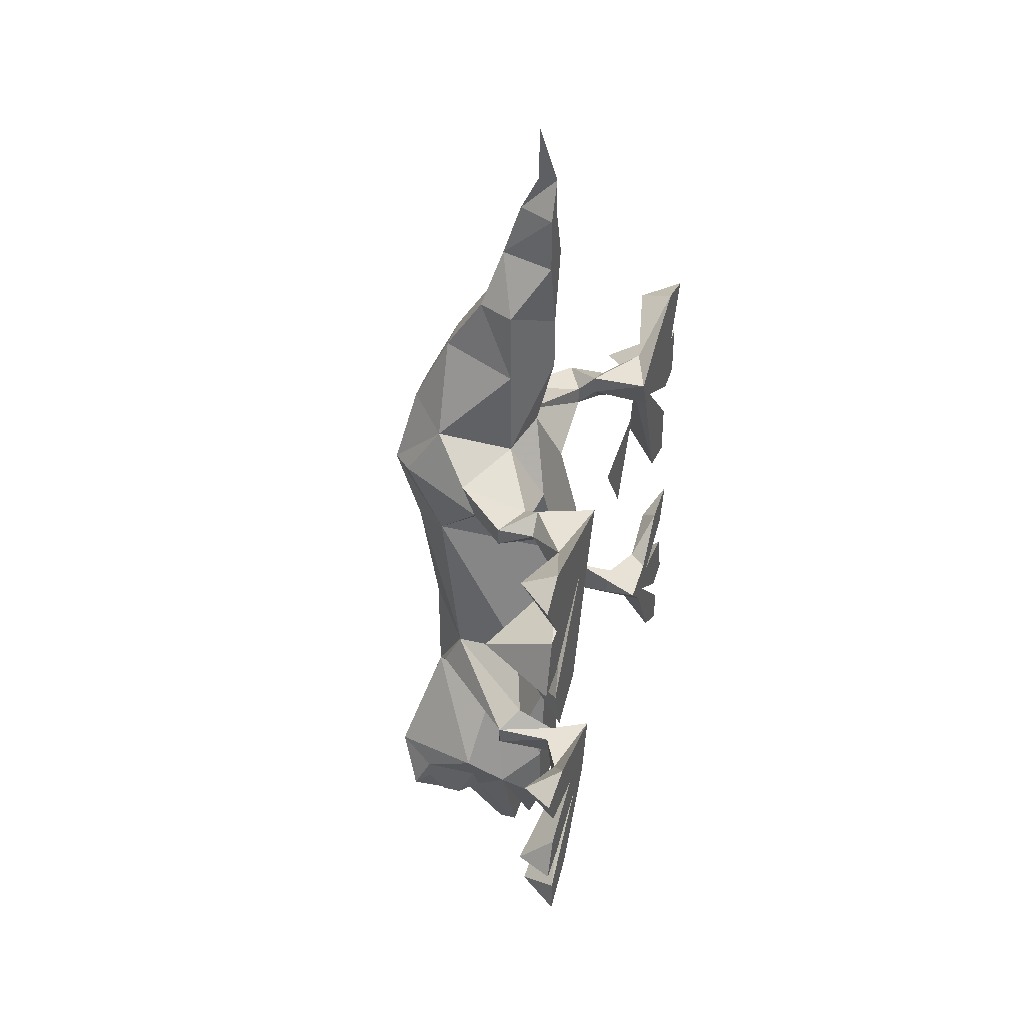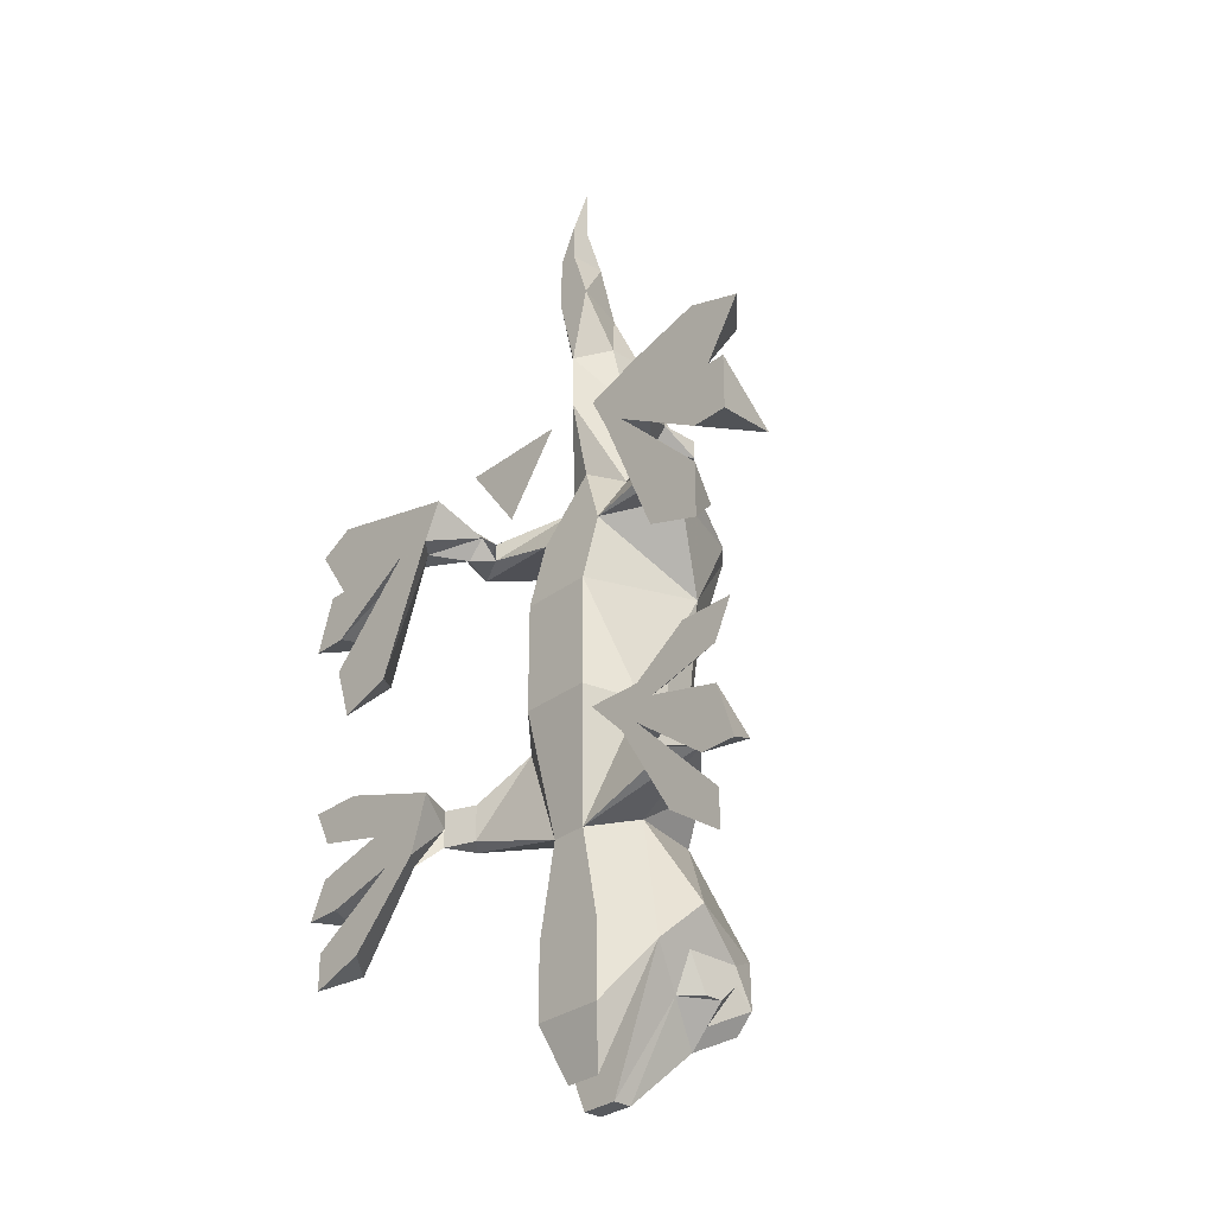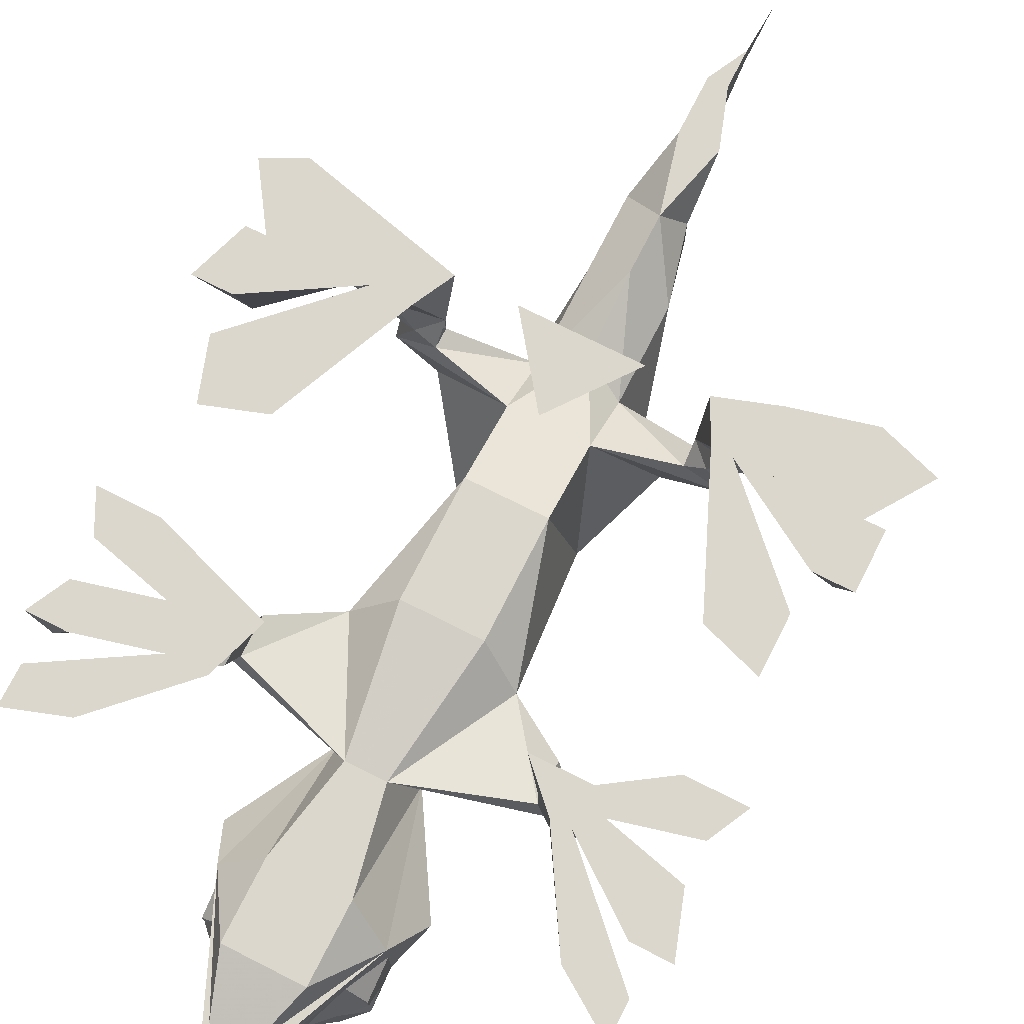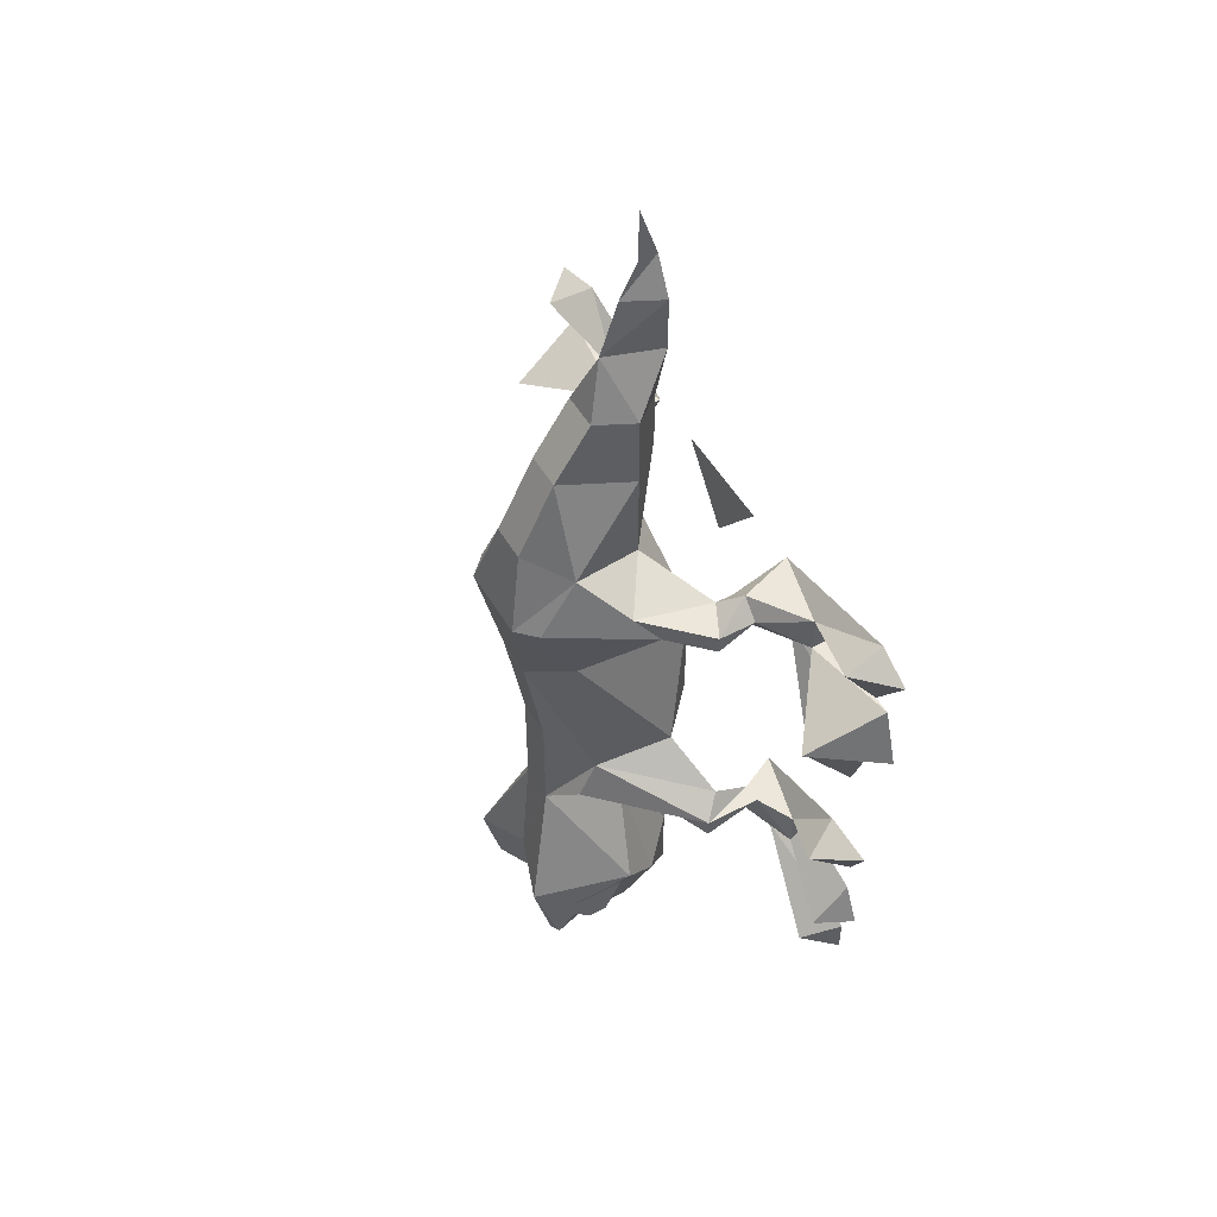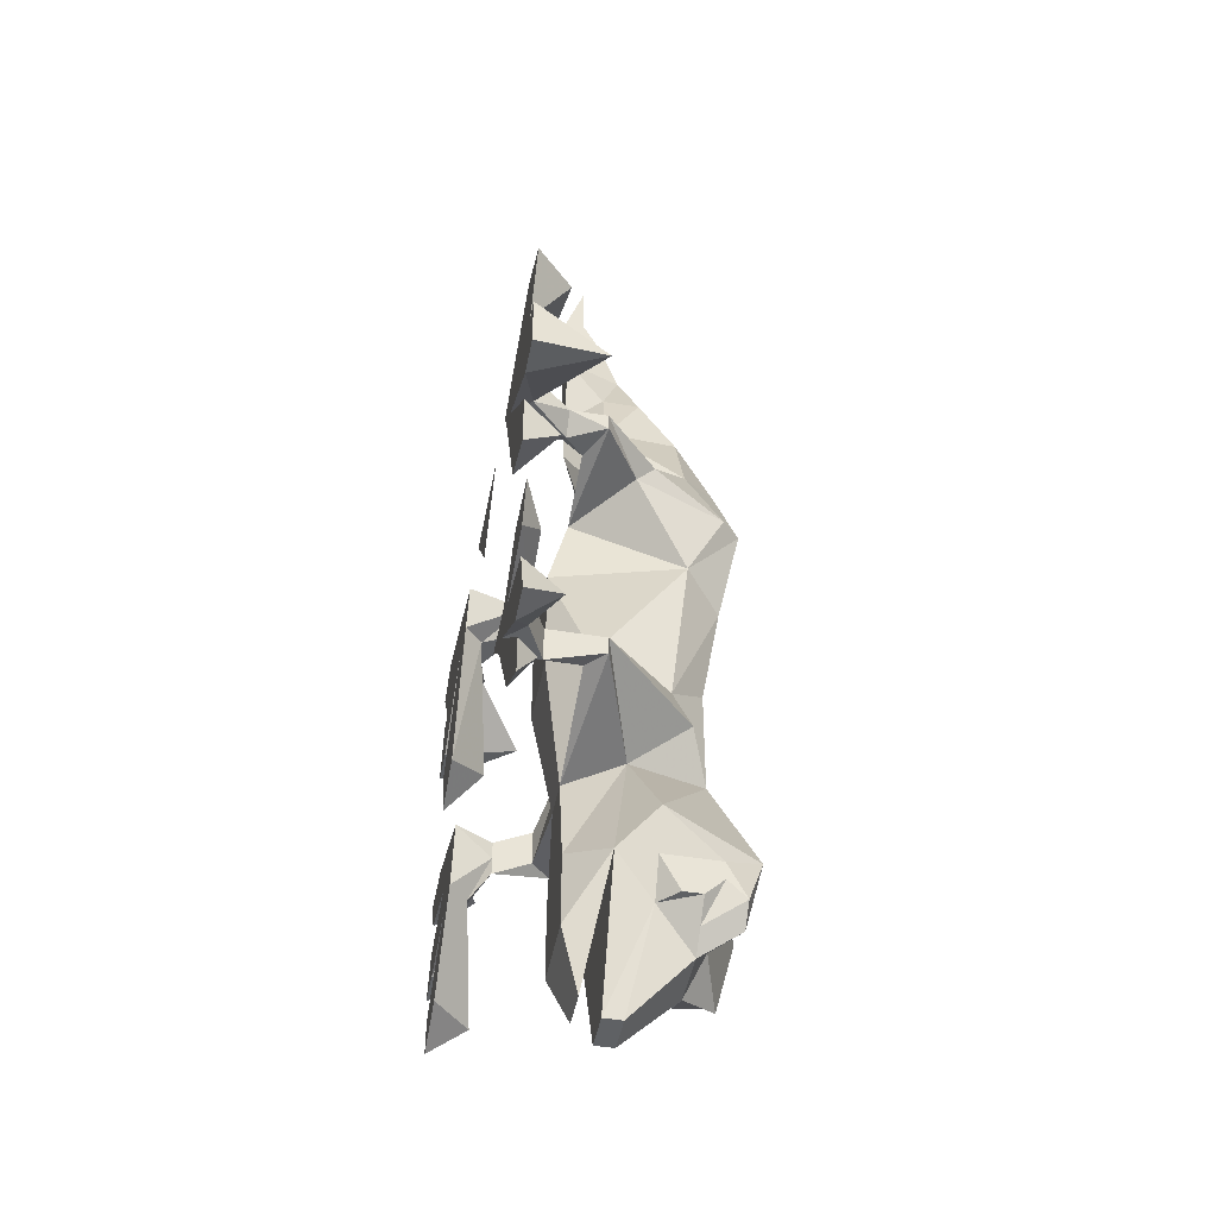
<metadata>
{"format":"obj","ext":"obj","renderer":"f3d","projection":"perspective","resolution":1024,"background":"white","views":[{"elev":40.1,"azim":106.0,"up":"+Z"},{"elev":-30.7,"azim":-132.6,"up":"+Z"},{"elev":73.1,"azim":-153.2,"up":"+Y"},{"elev":51.8,"azim":60.1,"up":"+Z"},{"elev":-46.5,"azim":-100.8,"up":"+Z"}]}
</metadata>
<code>
v 0 0 0.05469
v -0.02344 0 0.08594
v 0.02344 0 0.08594
v -0.01562 -0.05469 -0.0625
v -0.01562 -0.03125 -0.1094
v -0.03125 -0.04688 -0.1172
v -0.03906 -0.0625 -0.1016
v -0.007812 -0.08594 -0.0625
v -0.02344 -0.07812 -0.04688
v -0.0625 -0.03906 -0.04688
v -0.0625 -0.03906 -0.05469
v -0.007812 -0.03125 -0.07031
v 0.01562 -0.03125 -0.1094
v -0.01562 -0.03125 -0.1406
v -0.007812 -0.03906 -0.1641
v 0.03125 -0.04688 -0.1172
v -0.007812 -0.04688 -0.1719
v -0.02344 -0.0625 -0.1328
v -0.03125 -0.0625 -0.1172
v -0.03125 -0.08594 -0.1172
v -0.02344 -0.1016 -0.1094
v 0 -0.09375 -0.1016
v 0.007812 -0.08594 -0.0625
v 0.007812 -0.08594 -0.01562
v -0.007812 -0.08594 -0.01562
v -0.02344 -0.07031 -0.03125
v -0.05469 -0.03125 -0.03906
v -0.05469 -0.01562 -0.04688
v -0.0625 -0.01562 -0.04688
v -0.0625 -0.01562 -0.0625
v -0.05469 -0.03125 -0.05469
v -0.03125 -0.03906 -0.02344
v -0.01562 -0.02344 -0.01562
v 0.007812 -0.03125 -0.07031
v 0.01562 -0.05469 -0.0625
v 0.01562 -0.03125 -0.1406
v 0.007812 -0.03906 -0.1641
v 0.03906 -0.0625 -0.1016
v 0.03125 -0.0625 -0.1172
v 0.02344 -0.0625 -0.1328
v 0.007812 -0.04688 -0.1719
v 0.007812 -0.05469 -0.1719
v -0.007812 -0.05469 -0.1719
v -0.01562 -0.07812 -0.1484
v -0.02344 -0.07812 -0.1406
v -0.03125 -0.07812 -0.1328
v -0.03125 -0.07031 -0.1328
v -0.03125 -0.07031 -0.1172
v -0.03125 -0.09375 -0.1328
v -0.02344 -0.09375 -0.1406
v 0 -0.08594 -0.1328
v 0.02344 -0.09375 -0.1406
v 0.02344 -0.1016 -0.1094
v 0.02344 -0.07812 -0.04688
v 0.02344 -0.07031 -0.03125
v 0.007812 -0.09375 0.03125
v -0.007812 -0.09375 0.03125
v -0.02344 -0.07812 0.03906
v -0.05469 -0.01562 -0.05469
v -0.04688 0 -0.04688
v -0.07812 -0.007812 -0.04688
v -0.07812 -0.007812 -0.0625
v -0.0625 -0.007812 -0.0625
v 0 -0.03125 0.125
v -0.01562 -0.04688 0.125
v 0 -0.03125 0.1484
v 0.01562 -0.04688 0.125
v 0.01562 -0.04688 0.08594
v 0 -0.03906 0.09375
v -0.01562 -0.04688 0.08594
v -0.02344 -0.07812 0.09375
v -0.007812 -0.07812 0.1328
v -0.007812 -0.0625 0.1562
v -0.007812 -0.04688 0.1562
v -0.007812 -0.03125 0.1797
v 0.007812 -0.03125 0.1797
v 0.01562 -0.04688 0.1562
v 0.007812 -0.0625 0.1562
v 0.007812 -0.07812 0.1328
v 0.02344 -0.07812 0.09375
v 0.03906 -0.0625 0.07812
v 0.04688 -0.03125 0.07812
v 0.04688 -0.03125 0.07031
v 0.01562 -0.03125 0.0625
v -0.01562 -0.03125 0.0625
v -0.04688 -0.03125 0.07031
v -0.04688 -0.03125 0.07812
v -0.03906 -0.0625 0.07812
v -0.02344 -0.09375 0.07031
v -0.01562 -0.1016 0.07031
v -0.007812 -0.09375 0.1016
v 0 -0.05469 0.1797
v 0 -0.04688 0.2031
v 0 -0.03125 0.2031
v 0.007812 -0.03125 0.2031
v 0 -0.03906 0.2188
v 0 -0.03125 0.2188
v 0.007812 -0.09375 0.1016
v 0.01562 -0.1016 0.07031
v 0.02344 -0.09375 0.07031
v 0.04688 -0.05469 0.07031
v 0.0625 -0.03906 0.07812
v 0.05469 -0.02344 0.08594
v 0.04688 -0.02344 0.07812
v 0.04688 0 0.08594
v 0.05469 0 0.07031
v 0.0625 -0.007812 0.07031
v 0.05469 -0.02344 0.07031
v 0.0625 -0.03906 0.07031
v 0.02344 -0.07812 0.03906
v 0.01562 -0.02344 0.03125
v -0.01562 -0.02344 0.03125
v -0.03906 -0.05469 0.07031
v -0.0625 -0.03906 0.07031
v -0.05469 -0.02344 0.07031
v -0.04688 -0.02344 0.07812
v -0.04688 -0.02344 0.08594
v -0.0625 -0.03906 0.07812
v 0.0625 -0.03906 -0.05469
v 0.0625 -0.03906 -0.04688
v 0.05469 -0.03125 -0.03906
v 0.03125 -0.03906 -0.02344
v 0.05469 -0.03125 -0.05469
v 0.01562 -0.02344 -0.01562
v 0.0625 -0.02344 0.07812
v 0.07812 -0.007812 0.08594
v 0.07812 0 0.09375
v 0.07812 0 0.07031
v 0.07031 0 0.07031
v 0.1094 0 0.03125
v 0.07812 0 0.01562
v 0.09375 -0.01562 0.02344
v 0.07812 -0.007812 0.07031
v -0.0625 -0.02344 0.07812
v -0.07031 -0.007812 0.07031
v -0.0625 -0.007812 0.07031
v -0.05469 0 0.07031
v -0.04688 0 0.08594
v -0.07031 -0.007812 0.08594
v -0.03125 -0.08594 -0.125
v 0.007812 -0.07812 -0.1484
v 0.02344 -0.07812 -0.1406
v 0.03125 -0.09375 -0.1328
v 0.03125 -0.08594 -0.1172
v 0.03125 -0.07031 -0.1172
v 0.03125 -0.07031 -0.1328
v 0.03125 -0.07812 -0.1328
v 0.03125 -0.08594 -0.125
v 0 -0.03906 0.2422
v -0.07031 0 -0.04688
v -0.07812 0 -0.05469
v -0.1094 0 -0.04688
v -0.09375 0 -0.03125
v -0.0625 0 -0.0625
v -0.07031 0 -0.0625
v -0.1094 0 -0.0625
v -0.1016 -0.007812 -0.03906
v -0.1172 0 -0.03125
v -0.1094 0 -0.1016
v -0.1016 -0.007812 -0.1016
v -0.08594 0 -0.1016
v -0.1094 -0.01562 -0.07812
v -0.1172 0 -0.08594
v -0.1016 0 -0.08594
v -0.1094 0 -0.1172
v -0.1094 0 0.07031
v -0.07031 0 0.07031
v -0.1094 -0.01562 0.09375
v -0.125 0 0.09375
v -0.1016 0 0.1016
v -0.07031 0 0.09375
v -0.0625 0 0.07031
v -0.1172 0 0.07031
v -0.1016 0 0.04688
v -0.1094 -0.03125 0.05469
v -0.1172 0 0.04688
v -0.07812 0 0.01562
v -0.09375 -0.01562 0.02344
v -0.1016 0 0.007812
v -0.1016 0 0.03125
v 0.05469 -0.01562 -0.04688
v 0.05469 -0.01562 -0.05469
v 0.05469 -0.01562 -0.0625
v 0.0625 -0.01562 -0.04688
v 0.07812 -0.007812 -0.04688
v 0.04688 0 -0.04688
v 0.05469 0 -0.07031
v 0.0625 -0.007812 -0.07031
v 0.07812 -0.007812 -0.0625
v 0.07812 0 -0.05469
v 0.1094 0 -0.04688
v 0.1016 -0.01562 -0.03906
v 0.09375 0 -0.03125
v 0.07031 0 -0.03906
v 0.07031 0 -0.07031
v 0.1094 0 -0.09375
v 0.08594 0 -0.1016
v 0.1016 -0.01562 -0.1016
v 0.1016 0 -0.07812
v 0.1094 -0.01562 -0.07812
v 0.1094 0 -0.0625
v 0.1172 0 -0.07812
v 0.1172 0 -0.03125
v 0.1094 0 -0.1094
v 0.1094 0 0.07031
v 0.1094 -0.01562 0.09375
v 0.1094 0 0.1016
v 0.1094 0 0.04688
v 0.1094 -0.03125 0.05469
v 0.1172 0 0.07031
v 0.125 0 0.09375
v 0.125 0 0.04688
v 0.1016 0 0.007812
f 1 2 3
f 4 5 6
f 4 12 5
f 5 12 13
f 5 13 14
f 5 14 6
f 6 14 15
f 12 32 33
f 12 33 34
f 12 34 13
f 13 34 35
f 13 35 16
f 13 16 36
f 13 36 14
f 14 36 37
f 14 37 15
f 14 15 15
f 15 15 37
f 16 37 36
f 36 37 37
f 37 37 15
f 64 67 68
f 64 68 69
f 64 69 70
f 64 70 65
f 66 74 75
f 66 75 76
f 66 76 77
f 68 84 69
f 69 84 85
f 69 85 70
f 94 97 95
f 95 97 95
f 84 111 112
f 84 112 85
f 122 34 124
f 122 124 111
f 32 112 33
f 33 112 124
f 33 124 34
f 112 111 124
f 4 6 7
f 6 17 18
f 6 18 19
f 6 19 7
f 7 19 20
f 35 38 16
f 16 38 39
f 16 39 40
f 16 40 41
f 26 58 32
f 65 70 71
f 65 71 72
f 67 79 80
f 67 80 68
f 73 92 74
f 74 92 75
f 76 92 77
f 77 92 78
f 93 96 94
f 94 96 97
f 95 97 93
f 84 110 111
f 85 112 58
f 55 122 110
f 122 111 110
f 38 144 39
f 32 58 112
f 93 97 96
f 4 7 8
f 4 8 9
f 7 20 21
f 7 21 8
f 8 25 26
f 8 26 9
f 10 27 28
f 10 28 29
f 11 30 31
f 17 41 42
f 17 42 43
f 17 43 18
f 18 43 44
f 18 44 45
f 20 49 21
f 21 49 50
f 23 53 38
f 23 38 35
f 23 35 54
f 23 54 55
f 23 55 24
f 24 55 56
f 25 57 26
f 26 57 58
f 27 31 59
f 27 59 28
f 30 59 31
f 71 89 90
f 71 90 91
f 71 91 72
f 73 78 92
f 92 92 73
f 93 93 96
f 79 98 80
f 80 98 99
f 80 99 100
f 82 102 103
f 82 103 104
f 104 108 83
f 83 108 109
f 86 114 115
f 86 115 116
f 86 116 87
f 87 116 117
f 87 117 118
f 89 58 90
f 90 58 57
f 55 110 56
f 56 110 99
f 102 125 103
f 117 134 118
f 44 49 45
f 141 42 40
f 141 40 142
f 141 142 143
f 141 143 52
f 143 144 53
f 143 53 52
f 41 40 42
f 44 50 49
f 144 38 53
f 110 100 99
f 93 96 96
f 121 120 181
f 121 181 182
f 121 182 123
f 123 182 183
f 123 183 119
f 120 184 181
f 4 9 10
f 4 10 11
f 9 26 10
f 28 59 60
f 28 60 61
f 28 61 29
f 29 61 62
f 29 62 30
f 30 62 63
f 30 63 59
f 71 88 89
f 72 79 78
f 72 78 73
f 92 92 93
f 92 93 93
f 80 100 81
f 81 100 101
f 81 101 102
f 104 103 105
f 104 105 106
f 104 106 107
f 104 107 108
f 88 118 113
f 88 113 89
f 89 113 58
f 35 119 120
f 35 120 54
f 54 120 55
f 122 123 34
f 101 109 102
f 103 125 126
f 103 126 105
f 105 126 127
f 105 127 128
f 105 128 106
f 106 128 129
f 107 129 133
f 107 133 108
f 108 133 125
f 118 114 113
f 115 134 135
f 115 135 136
f 115 136 116
f 116 136 137
f 116 137 138
f 116 138 117
f 117 138 139
f 117 139 134
f 100 110 101
f 96 96 149
f 150 60 151
f 150 61 60
f 60 154 151
f 151 154 155
f 151 62 61
f 63 62 155
f 63 154 59
f 59 154 60
f 167 171 138
f 167 138 137
f 167 137 172
f 167 135 139
f 139 135 134
f 172 136 135
f 171 139 138
f 181 184 185
f 181 185 186
f 181 186 182
f 182 186 187
f 182 187 188
f 182 188 183
f 183 188 189
f 183 189 184
f 184 189 185
f 185 189 190
f 185 194 186
f 186 194 190
f 186 190 187
f 187 190 195
f 188 195 189
f 133 128 126
f 133 126 125
f 4 11 12
f 10 26 27
f 11 31 12
f 12 31 32
f 26 32 27
f 27 32 31
f 64 65 66
f 64 66 67
f 65 72 73
f 65 73 74
f 65 74 66
f 66 77 67
f 67 77 78
f 67 78 79
f 68 80 81
f 68 81 82
f 68 82 83
f 68 83 84
f 70 85 86
f 70 86 87
f 70 87 88
f 70 88 71
f 75 92 93
f 75 93 94
f 75 94 76
f 76 94 95
f 76 95 92
f 95 93 92
f 81 102 82
f 83 109 84
f 84 109 101
f 84 101 110
f 85 58 113
f 85 113 114
f 85 114 86
f 87 118 88
f 55 120 121
f 55 121 122
f 122 121 123
f 34 123 119
f 34 119 35
f 106 129 130
f 106 130 131
f 106 131 107
f 107 131 132
f 107 132 130
f 107 130 129
f 96 149 97
f 96 97 149
f 149 97 97
f 150 151 152
f 150 152 153
f 150 153 61
f 151 155 156
f 151 156 62
f 151 61 152
f 152 61 157
f 152 157 158
f 152 158 153
f 153 158 157
f 153 157 61
f 63 155 159
f 63 159 160
f 63 160 161
f 63 161 154
f 162 62 156
f 162 156 163
f 162 163 164
f 162 164 62
f 62 164 155
f 155 164 156
f 156 164 163
f 165 161 160
f 165 160 159
f 165 159 161
f 161 159 154
f 154 159 155
f 166 167 139
f 166 139 168
f 166 168 169
f 166 169 170
f 166 170 171
f 166 171 167
f 167 172 173
f 167 173 135
f 174 172 135
f 174 135 175
f 174 175 176
f 174 176 173
f 174 173 172
f 177 137 136
f 177 136 178
f 177 178 179
f 177 179 180
f 177 180 137
f 137 180 172
f 172 180 136
f 180 178 136
f 178 180 179
f 176 175 173
f 173 175 135
f 169 168 170
f 170 168 139
f 170 139 171
f 185 190 191
f 185 191 192
f 185 192 193
f 185 193 194
f 187 195 196
f 187 196 197
f 187 197 188
f 188 197 198
f 188 198 196
f 188 196 195
f 189 195 199
f 189 199 200
f 189 200 201
f 189 201 190
f 190 201 195
f 195 201 199
f 199 201 202
f 199 202 200
f 200 202 201
f 192 191 203
f 192 203 193
f 193 203 191
f 193 191 194
f 194 191 190
f 198 197 204
f 198 204 196
f 196 204 197
f 126 128 205
f 126 205 206
f 126 206 207
f 126 207 127
f 127 207 205
f 127 205 128
f 133 129 208
f 133 208 209
f 133 209 210
f 133 210 128
f 211 205 207
f 211 207 206
f 211 206 205
f 210 212 208
f 210 208 129
f 210 129 128
f 131 130 213
f 131 213 132
f 132 213 130
f 210 209 212
f 212 209 208
f 6 15 16
f 6 16 17
f 15 37 16
f 16 41 17
f 8 21 22
f 8 22 23
f 8 23 24
f 8 24 25
f 10 29 11
f 11 29 30
f 21 50 22
f 22 50 51
f 22 51 52
f 22 52 53
f 22 53 23
f 24 56 57
f 24 57 25
f 72 91 79
f 90 57 99
f 90 99 98
f 90 98 91
f 91 98 79
f 56 99 57
f 102 109 125
f 108 125 109
f 114 118 134
f 114 134 115
f 141 52 51
f 141 51 44
f 141 44 43
f 141 43 42
f 50 44 51
f 119 183 184
f 119 184 120
f 18 45 46
f 18 46 47
f 18 47 19
f 19 47 48
f 19 48 20
f 19 20 20
f 20 20 49
f 45 49 140
f 45 140 46
f 39 144 144
f 39 144 145
f 39 145 146
f 39 146 40
f 40 146 147
f 40 147 142
f 142 147 148
f 142 148 143
f 143 148 144
f 144 143 144
f 20 140 49
f 46 140 20
f 46 20 48
f 46 48 47
f 46 47 46
f 46 46 140
f 144 147 145
f 145 147 146
f 146 147 147
f 147 147 148
f 148 147 144

</code>
